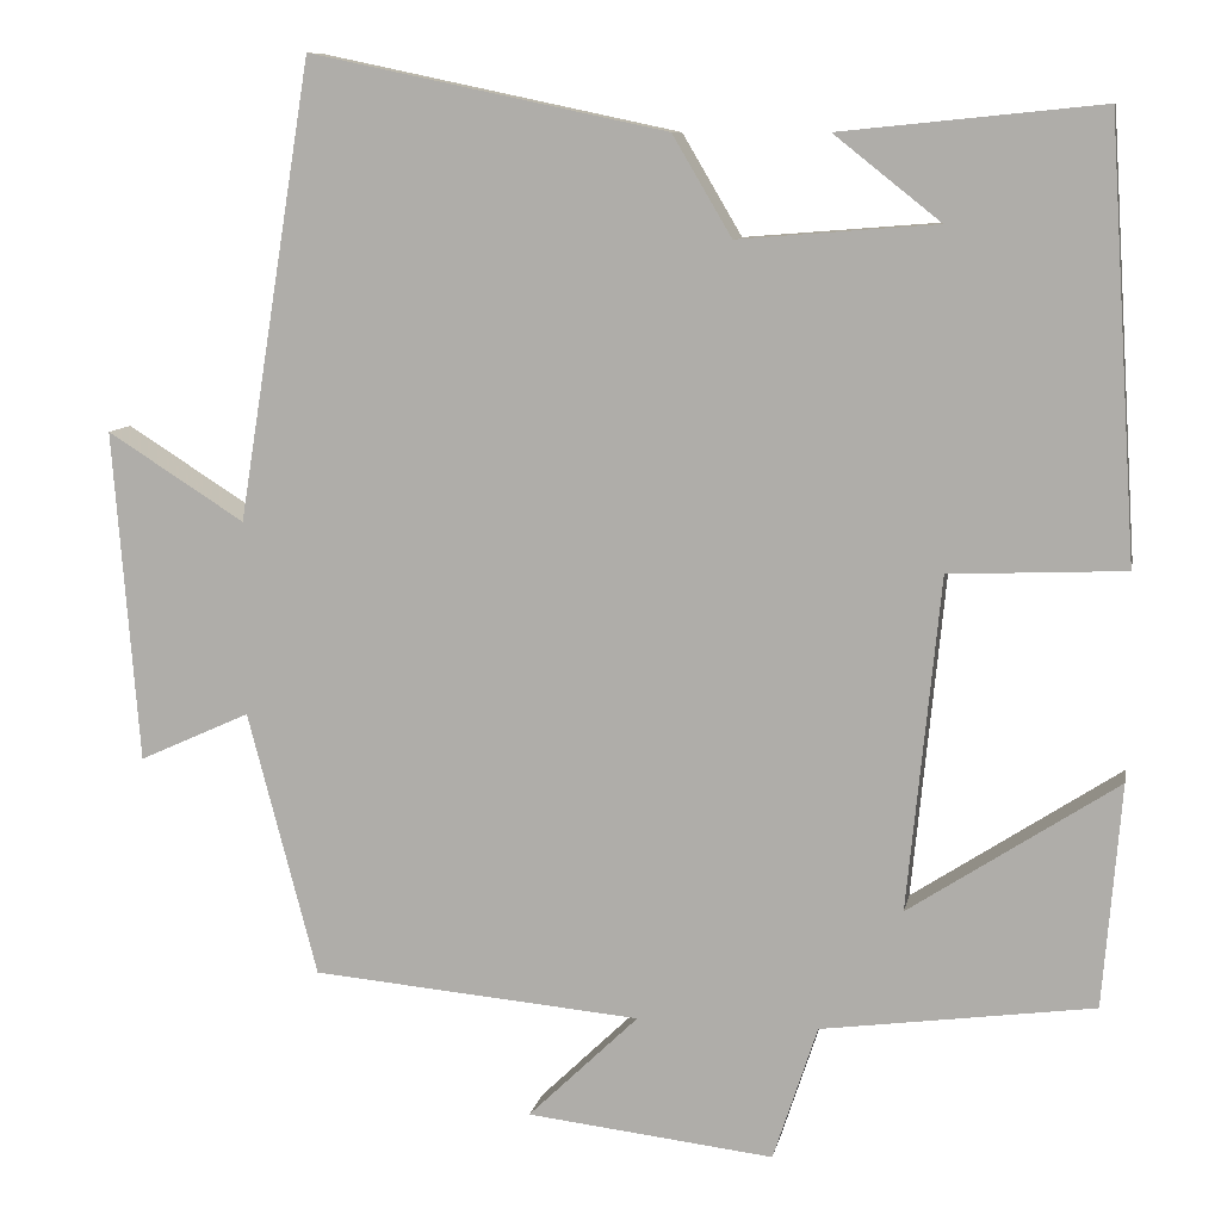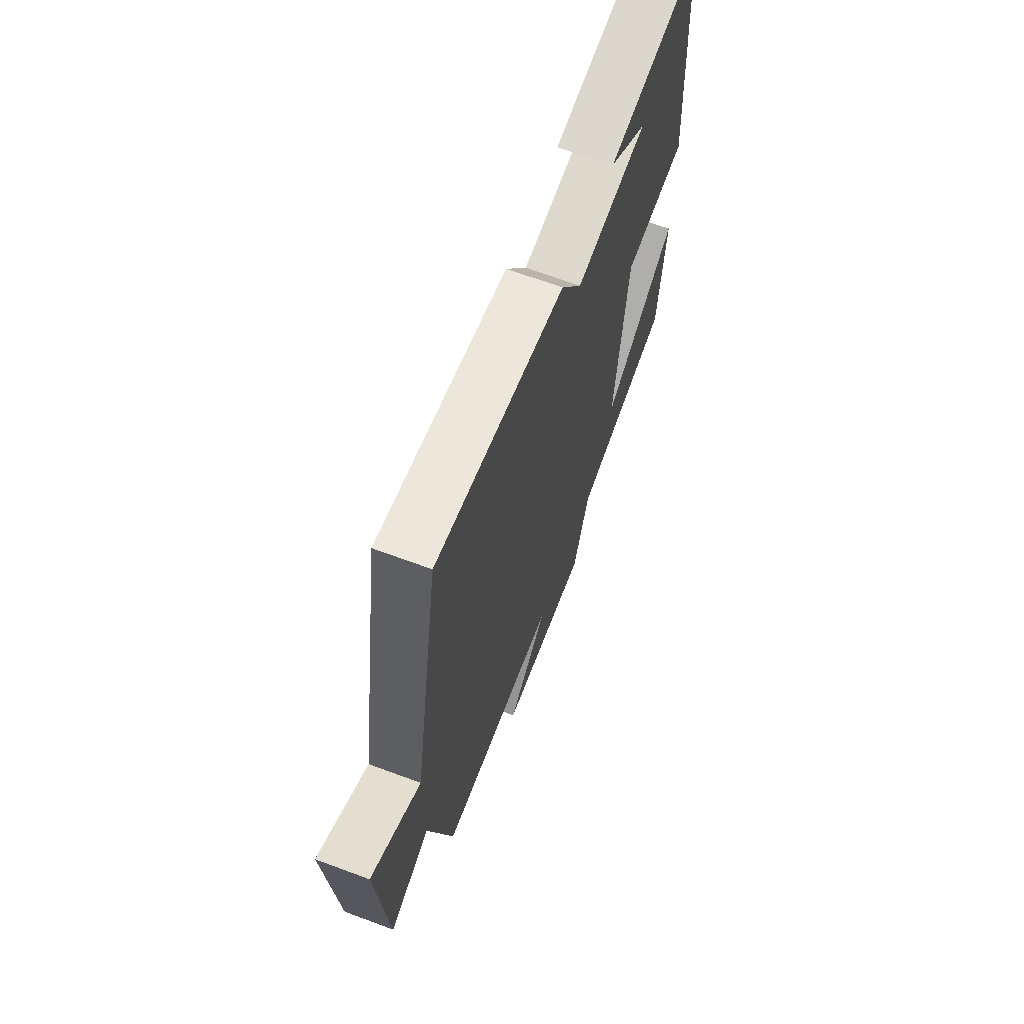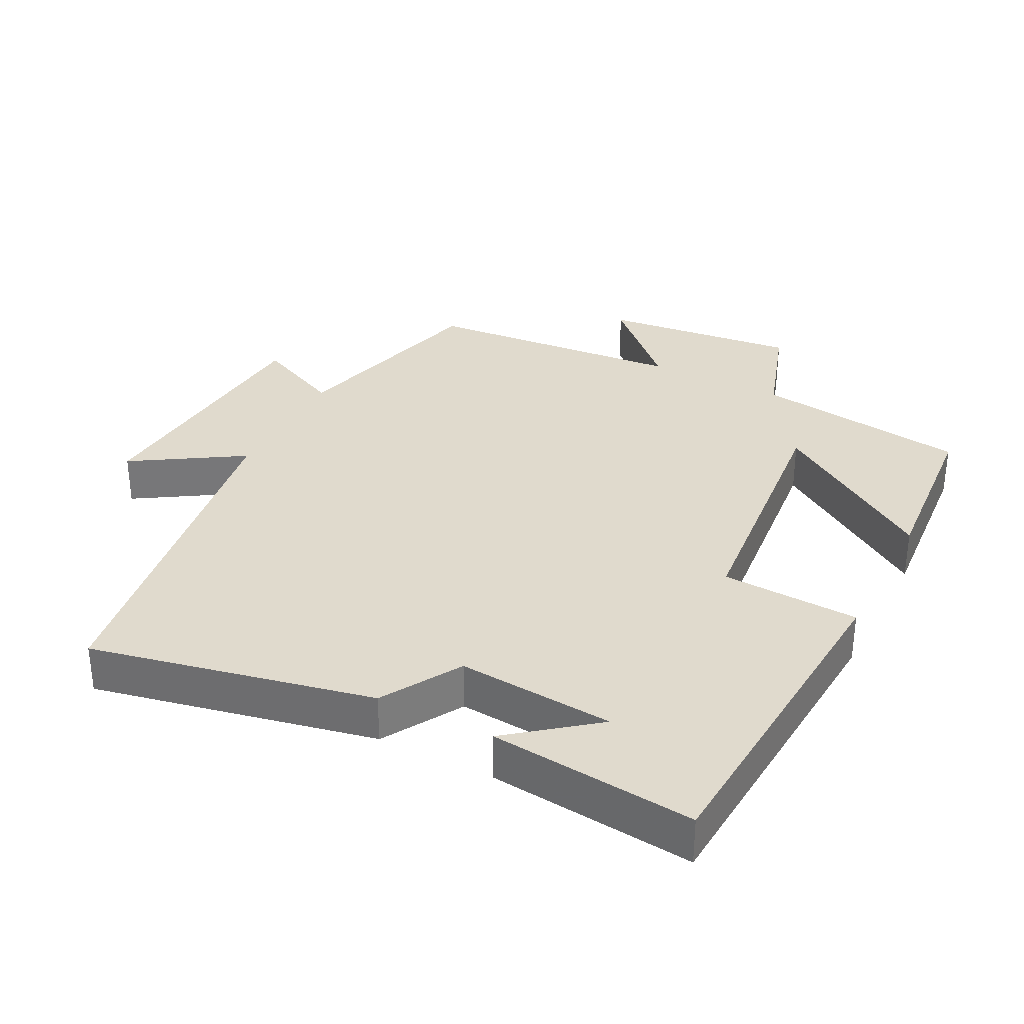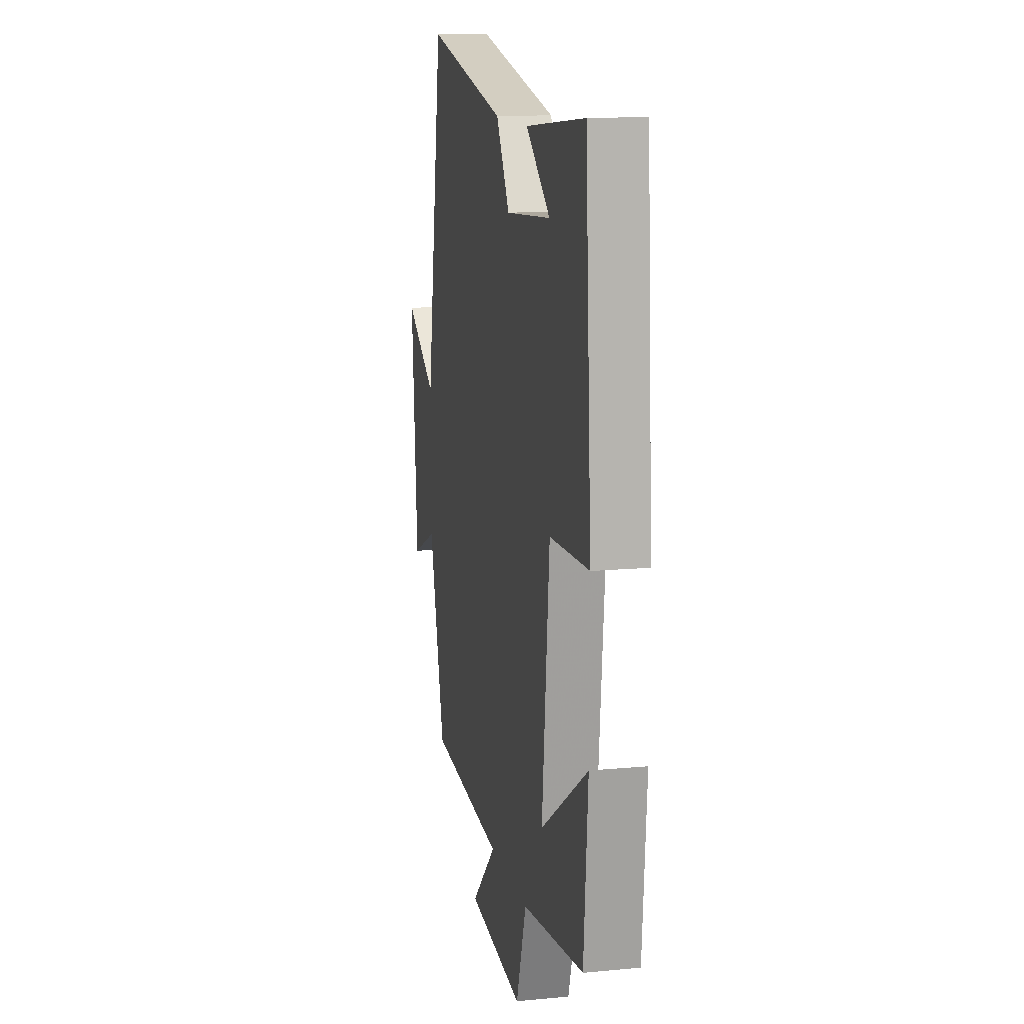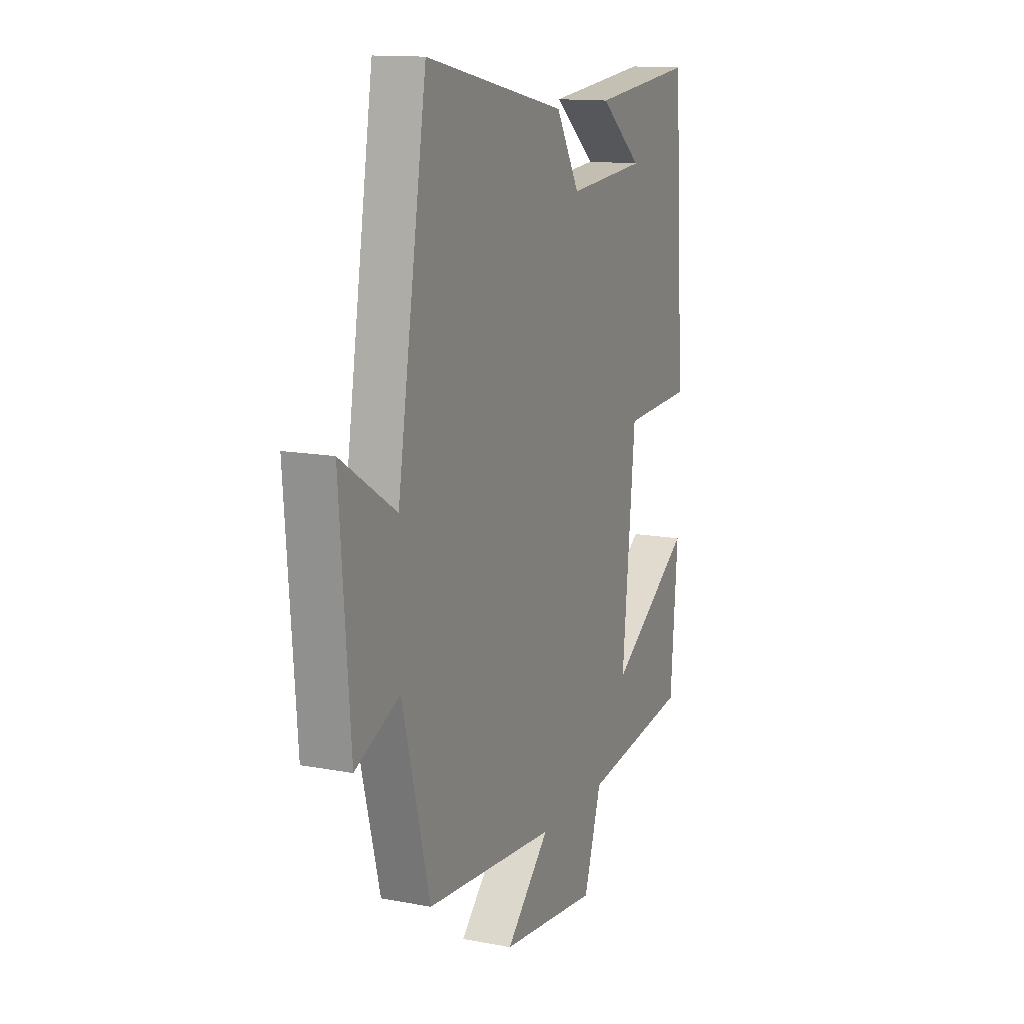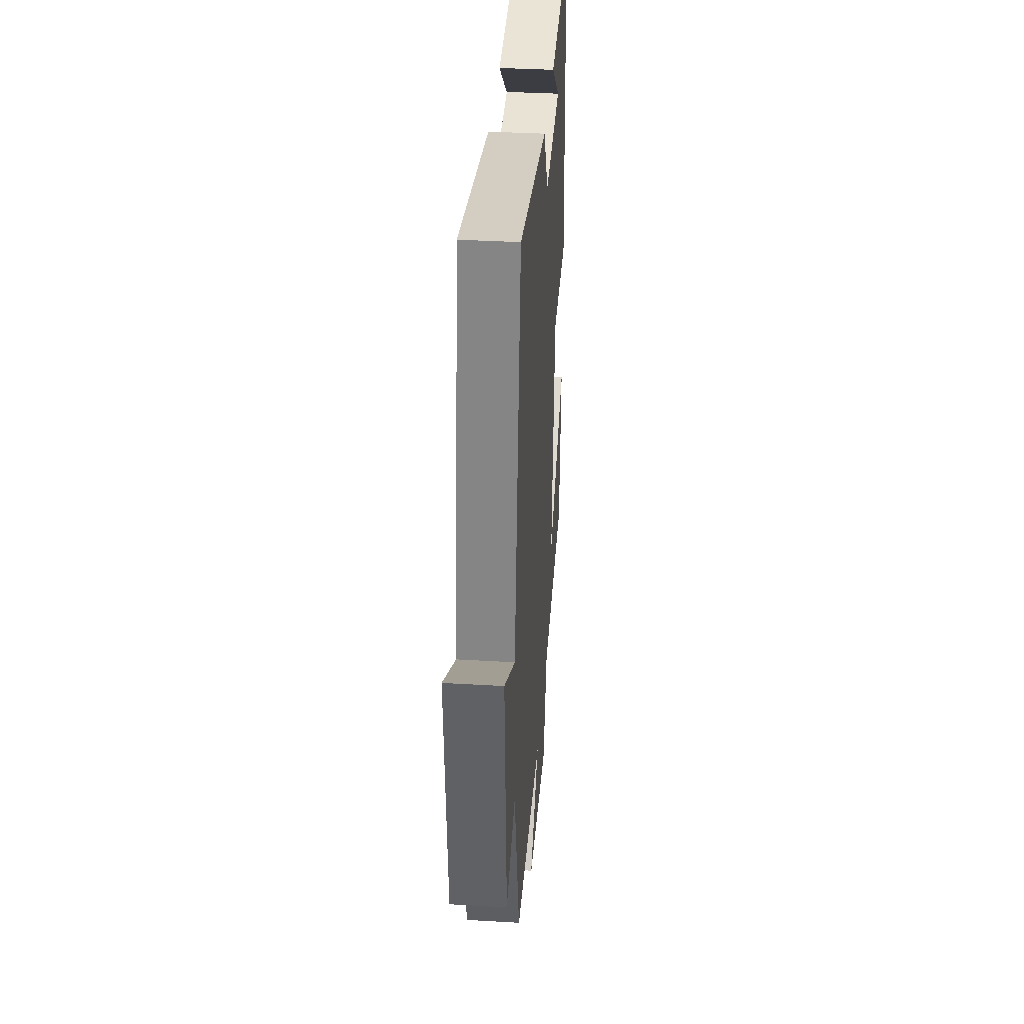
<metadata>
{"format":"obj","ext":"obj","renderer":"f3d","projection":"perspective","resolution":1024,"background":"white","views":[{"elev":9.4,"azim":11.0,"up":"+Z"},{"elev":67.2,"azim":-69.6,"up":"+Z"},{"elev":33.1,"azim":27.3,"up":"+Y"},{"elev":13.2,"azim":77.9,"up":"+Z"},{"elev":13.5,"azim":-66.8,"up":"+Z"},{"elev":37.0,"azim":-85.7,"up":"+Z"}]}
</metadata>
<code>
v -0.42 0.07 -0.467
v -0.5 0.07 -0.163
v -0.628 0.07 -0.221
v -0.658 0.07 0.161
v -0.5 0.07 0.061
v -0.415 0.07 0.587
v -0.005 0.07 0.5
v 0.063 0.07 0.385
v 0.291 0.07 0.403
v 0.169 0.07 0.5
v 0.468 0.07 0.53
v 0.5 0.07 0.033
v 0.299 0.07 0.024
v 0.261 0.07 -0.358
v 0.5 0.07 -0.201
v 0.479 0.07 -0.457
v 0.167 0.07 -0.5
v 0.116 0.07 -0.655
v -0.168 0.07 -0.623
v -0.041 0.07 -0.5
v -0.42 0 -0.467
v -0.5 0 -0.163
v -0.628 0 -0.221
v -0.658 0 0.161
v -0.5 0 0.061
v -0.415 0 0.587
v -0.005 0 0.5
v 0.063 0 0.385
v 0.291 0 0.403
v 0.169 0 0.5
v 0.468 0 0.53
v 0.5 0 0.033
v 0.299 0 0.024
v 0.261 0 -0.358
v 0.5 0 -0.201
v 0.479 0 -0.457
v 0.167 0 -0.5
v 0.116 0 -0.655
v -0.168 0 -0.623
v -0.041 0 -0.5
f 17 18 19 20
f 17 20 1 2
f 14 15 16 17
f 13 14 17 2
f 11 12 13
f 11 13 2
f 9 10 11
f 9 11 2
f 8 9 2 3
f 5 6 7 8
f 5 8 3
f 3 4 5
f 40 39 38 37
f 22 21 40 37
f 37 36 35 34
f 22 37 34 33
f 33 32 31
f 22 33 31
f 31 30 29
f 22 31 29
f 23 22 29 28
f 28 27 26 25
f 23 28 25
f 25 24 23
f 1 21 22 2
f 2 22 23 3
f 3 23 24 4
f 4 24 25 5
f 5 25 26 6
f 6 26 27 7
f 7 27 28 8
f 8 28 29 9
f 9 29 30 10
f 10 30 31 11
f 11 31 32 12
f 12 32 33 13
f 13 33 34 14
f 14 34 35 15
f 15 35 36 16
f 16 36 37 17
f 17 37 38 18
f 18 38 39 19
f 19 39 40 20
f 20 40 21 1

</code>
